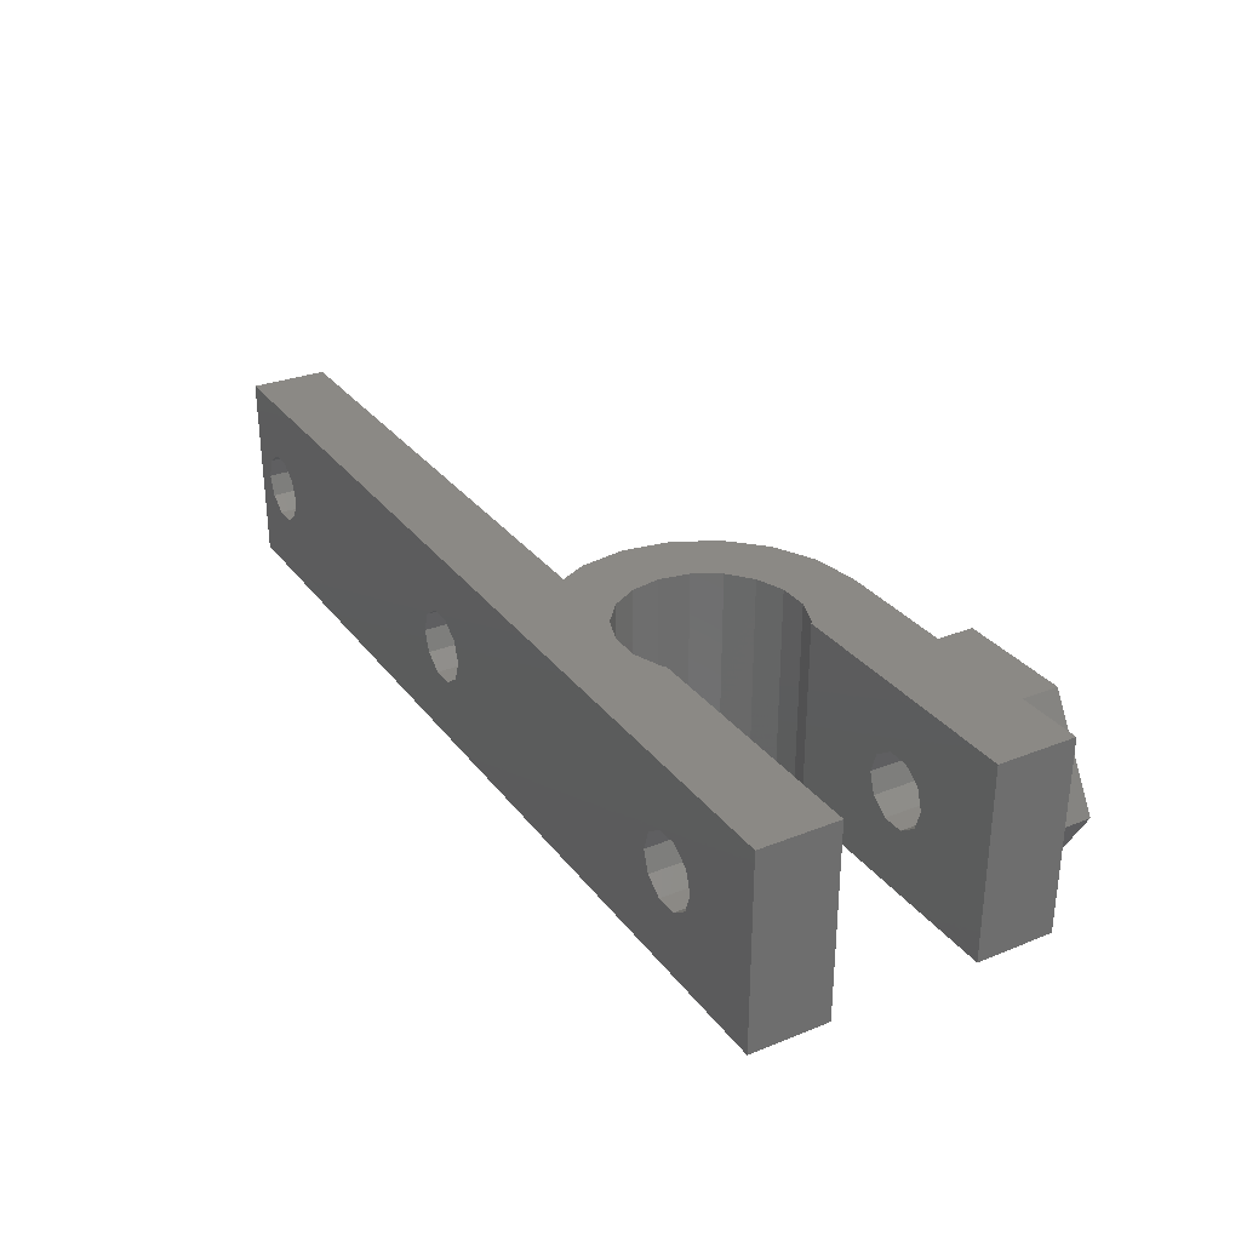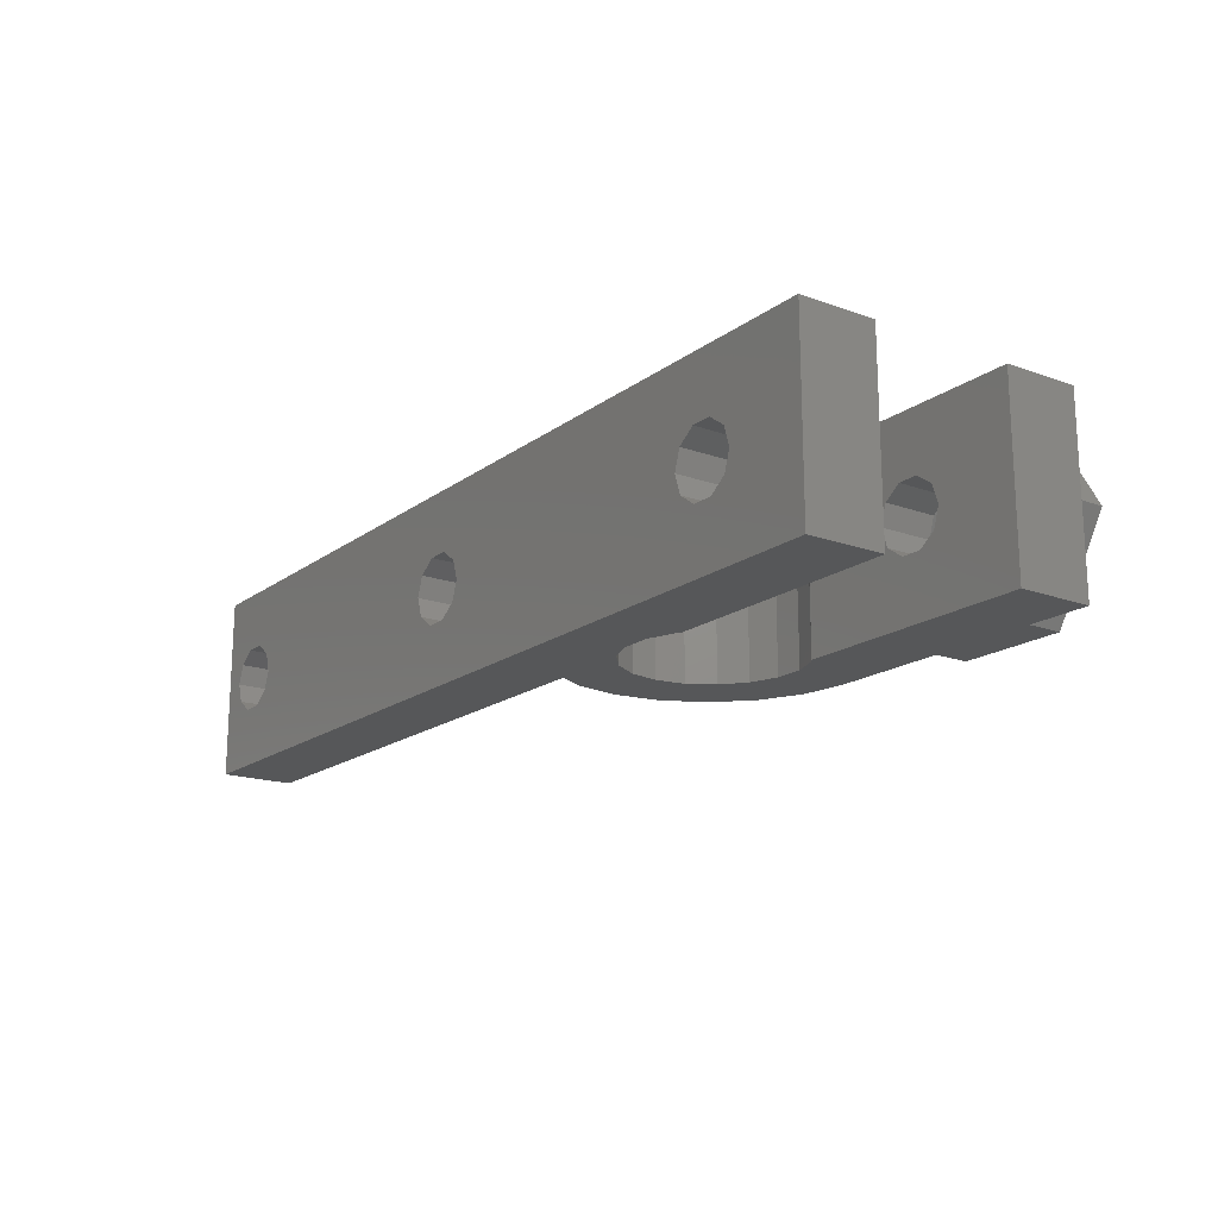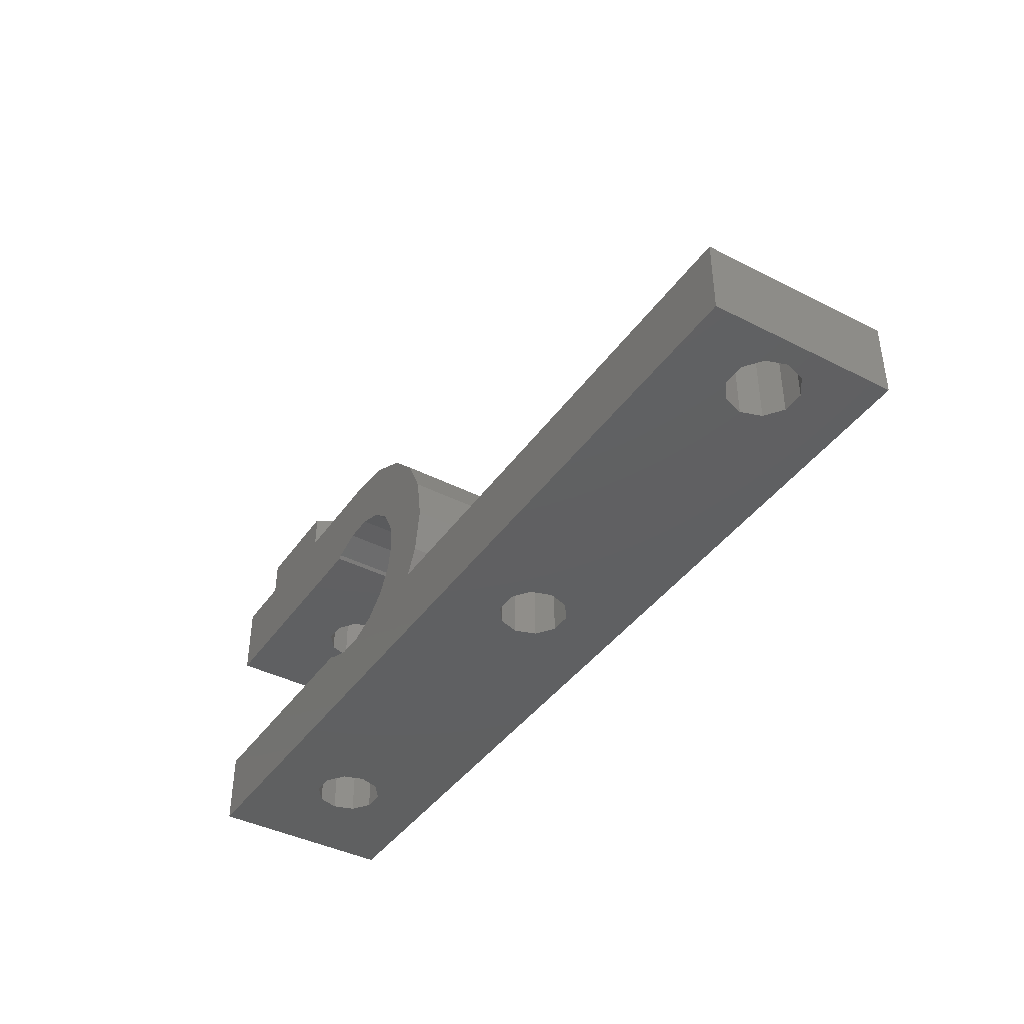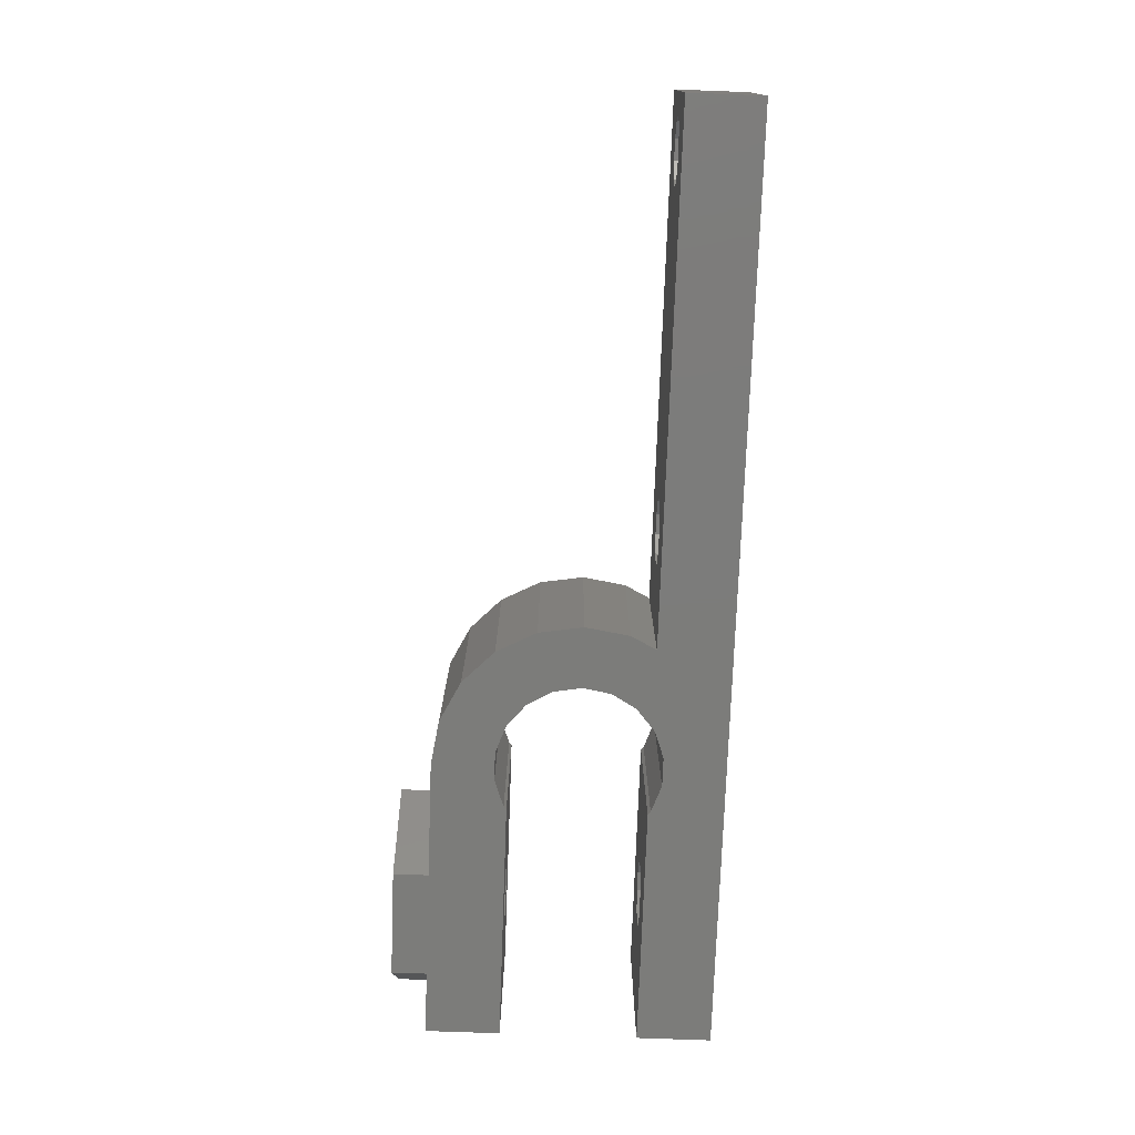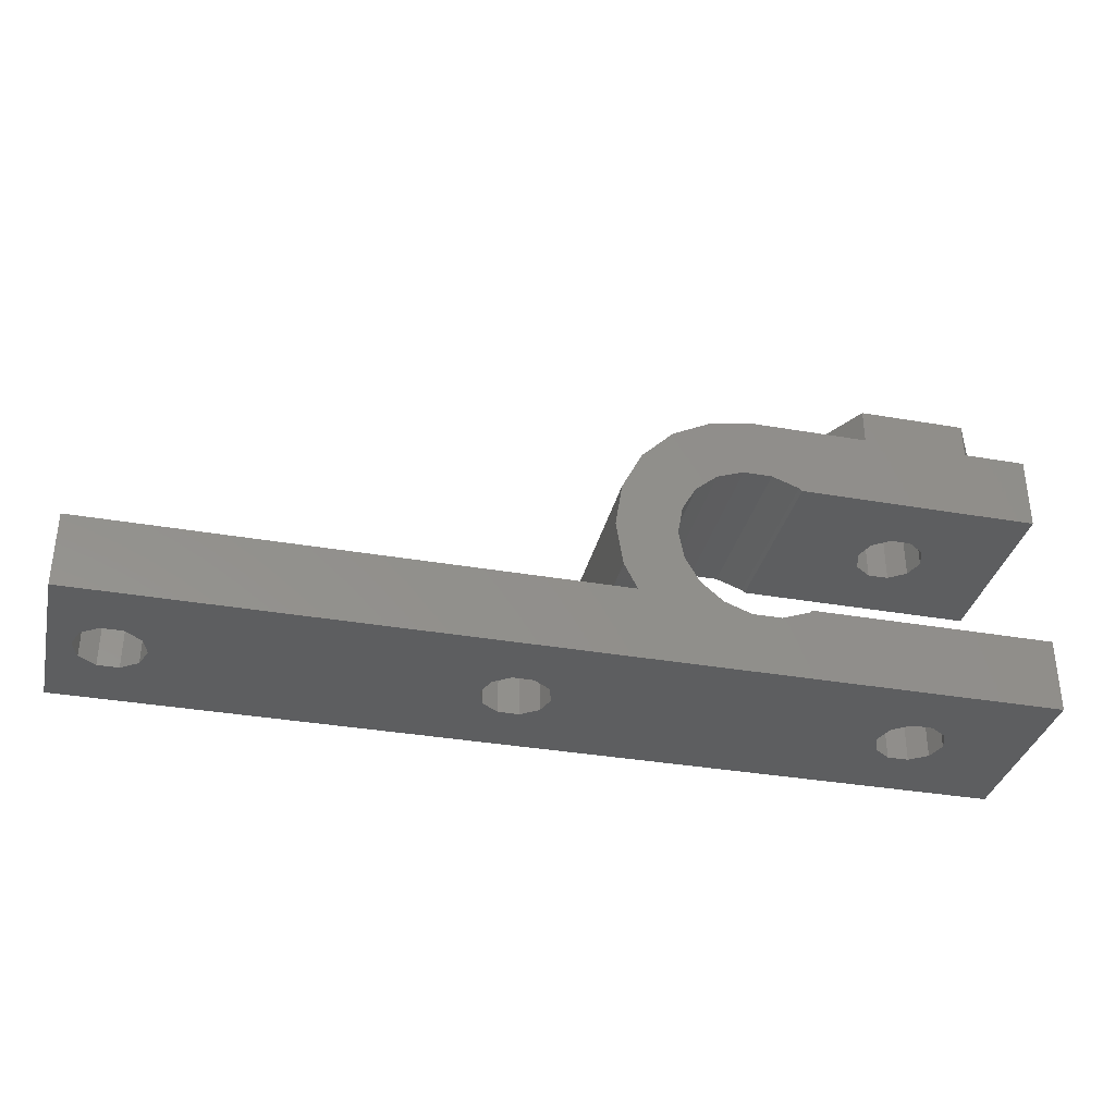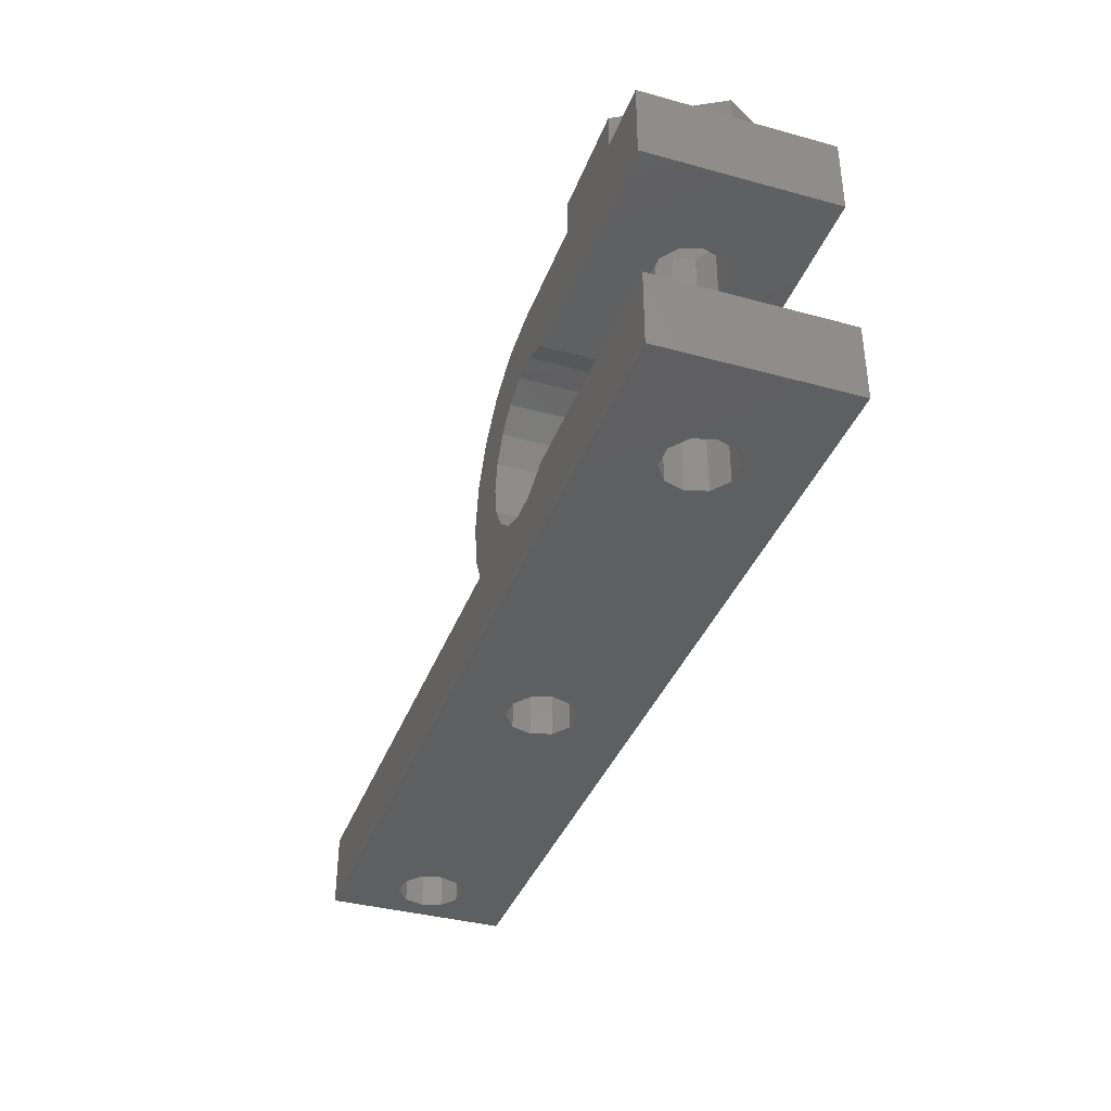
<metadata>
{"format":"stl","ext":"stl","renderer":"f3d","projection":"perspective","resolution":1024,"background":"white","views":[{"elev":29.7,"azim":59.9,"up":"+Z"},{"elev":-17.3,"azim":54.6,"up":"+Z"},{"elev":-41.0,"azim":-121.9,"up":"+Y"},{"elev":-75.3,"azim":-92.1,"up":"+Z"},{"elev":-34.4,"azim":-13.2,"up":"+Y"},{"elev":-37.5,"azim":70.7,"up":"+Y"}]}
</metadata>
<code>
# stl→obj: 162 verts, 336 faces
v -27 0 0
v -27 0 10
v -27 4 0
v -27 4 10
v -23.44 0 3.266
v 23.3 0 0
v -25.82 0 5
v -25.48 0 3.928
v -5.824 0 5
v -5.475 0 6.072
v -4.564 0 3.266
v -22.52 0 6.072
v -22.18 0 5
v -5.475 0 3.928
v -23.44 0 6.734
v -25.48 0 6.072
v -24.56 0 6.734
v 16.44 0 6.734
v 17.56 0 6.734
v 23.3 0 10
v -22.52 0 3.928
v -24.56 0 3.266
v -2.525 0 3.928
v -3.436 0 3.266
v -2.176 0 5
v -4.564 0 6.734
v -2.525 0 6.072
v -3.436 0 6.734
v 16.44 0 3.266
v 18.48 0 6.072
v 15.18 0 5
v 15.52 0 3.928
v 17.56 0 3.266
v 15.52 0 6.072
v 18.82 0 5
v 18.48 0 3.928
v 1.09 4 0
v 5.55 3.903 0
v 0.3818 5.39 0
v 3.571 6.261 0
v 0 7.8 0
v 3.3 7.8 0
v 0.3818 10.21 0
v 4.353 10.69 0
v 1.49 12.38 0
v 5.55 11.7 0
v 3.215 14.11 0
v 8.581 12.23 0
v 5.39 15.22 0
v 10.05 11.7 0
v 7.8 15.6 0
v 23.3 11.55 0
v 23.3 15.6 0
v 10.23 11.55 0
v 7.019 12.23 0
v 3.571 9.339 0
v 4.353 4.907 0
v 7.019 3.368 0
v 8.581 3.368 0
v 10.05 3.903 0
v 23.3 4.05 0
v 10.23 4.05 0
v -22.52 4 6.072
v -3.436 4 6.734
v 1.09 4 10
v -25.82 4 5
v -25.48 4 3.928
v -24.56 4 3.266
v -23.44 4 3.266
v -22.18 4 5
v -22.52 4 3.928
v -3.436 4 3.266
v -4.564 4 3.266
v -24.56 4 6.734
v -23.44 4 6.734
v -25.48 4 6.072
v -5.475 4 3.928
v -5.824 4 5
v -2.525 4 3.928
v -2.525 4 6.072
v -2.176 4 5
v -4.564 4 6.734
v -5.475 4 6.072
v 5.55 3.903 10
v 7.019 3.368 10
v 23.3 4.05 10
v 10.05 3.903 10
v 8.581 3.368 10
v 0.3818 5.39 10
v 4.353 4.907 10
v 0 7.8 10
v 3.571 6.261 10
v 3.3 7.8 10
v 0.3818 10.21 10
v 3.571 9.339 10
v 4.353 10.69 10
v 23.3 15.6 10
v 7.019 12.23 10
v 8.581 12.23 10
v 23.3 11.55 10
v 10.05 11.7 10
v 3.215 14.11 10
v 1.49 12.38 10
v 7.8 15.6 10
v 5.55 11.7 10
v 5.39 15.22 10
v 10.23 11.55 10
v 10.23 4.05 10
v 16.44 4.05 3.266
v 15.52 4.05 3.928
v 15.18 4.05 5
v 17.56 4.05 3.266
v 18.48 4.05 3.928
v 18.82 4.05 5
v 18.48 4.05 6.072
v 17.56 4.05 6.734
v 16.44 4.05 6.734
v 15.52 4.05 6.072
v 16.44 11.55 6.734
v 17.56 11.55 6.734
v 15.18 11.55 5
v 15.52 11.55 6.072
v 18.48 11.55 6.072
v 18.82 11.55 5
v 18.48 11.55 3.928
v 17.56 11.55 3.266
v 16.44 11.55 3.266
v 15.52 11.55 3.928
v 22.77 15.6 5
v 19.89 15.6 0.003033
v 19.89 15.6 9.997
v 11.23 15.6 5
v 14.12 15.6 0.003033
v 14.12 15.6 9.997
v 15.18 14.5 5
v 15.52 14.5 6.072
v 15.52 14.5 3.928
v 16.44 14.5 3.266
v 17.56 14.5 3.266
v 18.48 14.5 3.928
v 18.82 14.5 5
v 18.48 14.5 6.072
v 17.56 14.5 6.734
v 16.44 14.5 6.734
v 11.23 17.5 5
v 14.12 17.5 9.997
v 14.12 17.5 0.003033
v 19.89 17.5 9.997
v 22.77 17.5 5
v 19.89 17.5 0.003033
v 15.47 14.5 7.641
v 20.05 14.5 5
v 18.52 14.5 2.359
v 15.47 14.5 2.359
v 13.95 14.5 5
v 18.52 14.5 7.641
v 15.47 17.5 2.359
v 13.95 17.5 5
v 15.47 17.5 7.641
v 20.05 17.5 5
v 18.52 17.5 2.359
v 18.52 17.5 7.641
f 1 2 3
f 3 2 4
f 5 1 6
f 7 1 8
f 9 10 2
f 2 1 7
f 11 12 13
f 14 9 15
f 2 16 17
f 2 17 15
f 18 19 20
f 11 13 6
f 13 21 6
f 22 1 5
f 8 1 22
f 23 24 6
f 2 15 9
f 25 23 6
f 26 2 10
f 20 2 26
f 27 25 6
f 20 26 28
f 29 27 6
f 28 27 20
f 19 30 20
f 21 5 6
f 24 11 6
f 31 27 32
f 33 29 6
f 34 27 31
f 18 27 34
f 20 27 18
f 20 30 6
f 30 35 6
f 35 36 6
f 36 33 6
f 32 27 29
f 7 16 2
f 15 12 14
f 11 14 12
f 1 3 6
f 6 3 37
f 38 37 39
f 40 39 41
f 42 41 43
f 44 43 45
f 46 45 47
f 48 47 49
f 50 49 51
f 52 51 53
f 48 49 50
f 54 50 51
f 55 47 48
f 46 47 55
f 44 45 46
f 56 43 44
f 42 43 56
f 40 41 42
f 57 39 40
f 38 39 57
f 58 37 38
f 59 6 58
f 6 37 58
f 60 6 59
f 61 6 62
f 6 60 62
f 54 51 52
f 63 4 37
f 64 4 65
f 3 4 66
f 3 66 67
f 3 67 68
f 3 68 37
f 68 69 37
f 70 37 71
f 72 37 73
f 74 4 75
f 75 4 63
f 70 63 37
f 76 4 74
f 66 4 76
f 77 4 78
f 73 4 77
f 37 4 73
f 79 37 72
f 64 65 80
f 37 79 65
f 79 81 65
f 81 80 65
f 82 4 64
f 83 4 82
f 78 4 83
f 71 37 69
f 4 2 20
f 84 65 4
f 85 4 20
f 86 87 20
f 87 88 20
f 88 85 20
f 89 65 90
f 91 92 93
f 91 89 92
f 94 95 96
f 94 91 95
f 97 98 99
f 100 99 101
f 102 103 104
f 97 99 100
f 104 98 97
f 103 105 98
f 106 102 104
f 104 103 98
f 105 94 96
f 95 91 93
f 92 89 90
f 85 84 4
f 107 100 101
f 103 94 105
f 108 87 86
f 84 90 65
f 20 6 61
f 86 20 61
f 8 67 66
f 7 8 66
f 22 68 67
f 8 22 67
f 5 69 68
f 22 5 68
f 21 71 69
f 5 21 69
f 70 71 13
f 13 71 21
f 70 13 63
f 63 13 12
f 63 12 75
f 75 12 15
f 75 15 74
f 74 15 17
f 74 17 76
f 76 17 16
f 66 76 16
f 7 66 16
f 14 77 78
f 9 14 78
f 11 73 77
f 14 11 77
f 24 72 73
f 11 24 73
f 23 79 72
f 24 23 72
f 81 79 25
f 25 79 23
f 81 25 80
f 80 25 27
f 80 27 64
f 64 27 28
f 64 28 82
f 82 28 26
f 82 26 83
f 83 26 10
f 78 83 10
f 9 78 10
f 29 109 110
f 32 29 110
f 32 110 111
f 31 32 111
f 33 112 109
f 29 33 109
f 36 113 112
f 33 36 112
f 114 113 35
f 35 113 36
f 114 35 115
f 115 35 30
f 115 30 116
f 116 30 19
f 116 19 117
f 117 19 18
f 117 18 118
f 118 18 34
f 111 118 34
f 31 111 34
f 109 61 62
f 113 61 112
f 108 110 62
f 110 109 62
f 86 61 113
f 86 113 114
f 86 114 115
f 86 115 116
f 86 116 108
f 118 108 117
f 117 108 116
f 111 108 118
f 108 111 110
f 112 61 109
f 108 62 87
f 87 62 60
f 87 60 88
f 88 60 59
f 88 59 85
f 85 59 58
f 85 58 84
f 84 58 38
f 84 38 90
f 90 38 57
f 92 90 57
f 40 92 57
f 93 92 40
f 42 93 40
f 56 95 93
f 42 56 93
f 44 96 95
f 56 44 95
f 46 105 96
f 44 46 96
f 55 98 105
f 46 55 105
f 48 99 98
f 55 48 98
f 50 101 99
f 48 50 99
f 54 107 101
f 50 54 101
f 119 100 107
f 119 120 100
f 54 121 107
f 122 119 107
f 123 124 52
f 123 100 120
f 52 100 123
f 52 124 125
f 54 52 126
f 54 126 127
f 54 128 121
f 54 127 128
f 121 122 107
f 125 126 52
f 100 52 53
f 97 100 53
f 129 53 130
f 131 104 97
f 51 104 132
f 51 132 133
f 51 133 53
f 133 130 53
f 53 129 97
f 134 104 131
f 129 131 97
f 132 104 134
f 49 106 51
f 51 106 104
f 47 102 49
f 49 102 106
f 45 103 47
f 47 103 102
f 43 94 45
f 45 94 103
f 41 91 43
f 43 91 94
f 41 39 91
f 91 39 89
f 39 37 89
f 89 37 65
f 135 136 122
f 121 135 122
f 128 137 135
f 121 128 135
f 127 138 137
f 128 127 137
f 126 139 138
f 127 126 138
f 125 140 139
f 126 125 139
f 141 140 124
f 124 140 125
f 141 124 142
f 142 124 123
f 142 123 143
f 143 123 120
f 143 120 144
f 144 120 119
f 144 119 136
f 136 119 122
f 132 134 145
f 145 134 146
f 132 145 133
f 133 145 147
f 146 134 131
f 148 146 131
f 148 131 129
f 149 148 129
f 129 130 150
f 149 129 150
f 133 147 130
f 130 147 150
f 144 151 143
f 140 152 153
f 138 153 154
f 135 154 155
f 140 153 139
f 139 153 138
f 137 138 154
f 141 152 140
f 142 152 141
f 156 152 142
f 156 142 143
f 156 143 151
f 136 151 144
f 135 151 136
f 151 135 155
f 137 154 135
f 157 147 158
f 159 146 148
f 160 148 149
f 161 149 150
f 145 146 158
f 145 158 147
f 160 149 161
f 147 161 150
f 162 148 160
f 158 146 159
f 161 147 157
f 159 148 162
f 162 156 159
f 159 156 151
f 158 159 151
f 155 158 151
f 154 157 158
f 155 154 158
f 153 161 157
f 154 153 157
f 160 161 152
f 152 161 153
f 160 152 162
f 162 152 156

</code>
